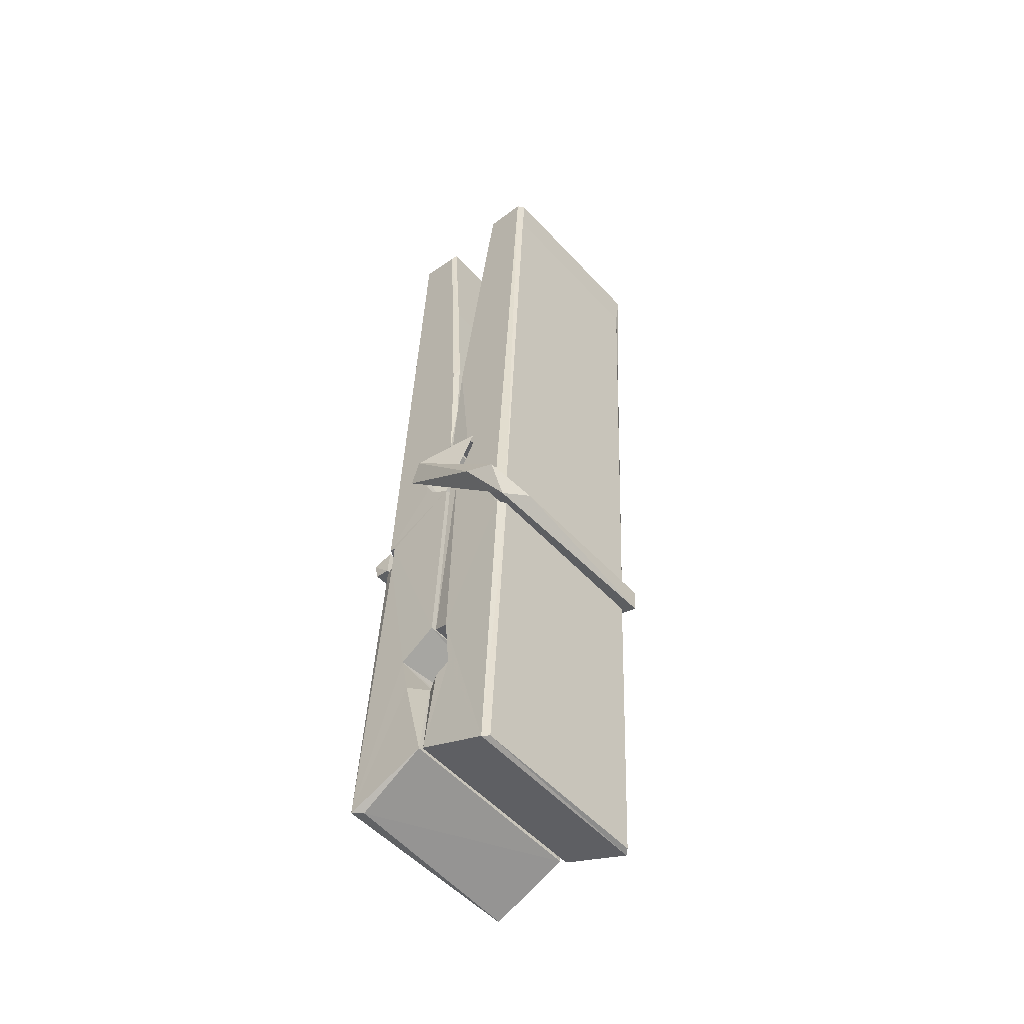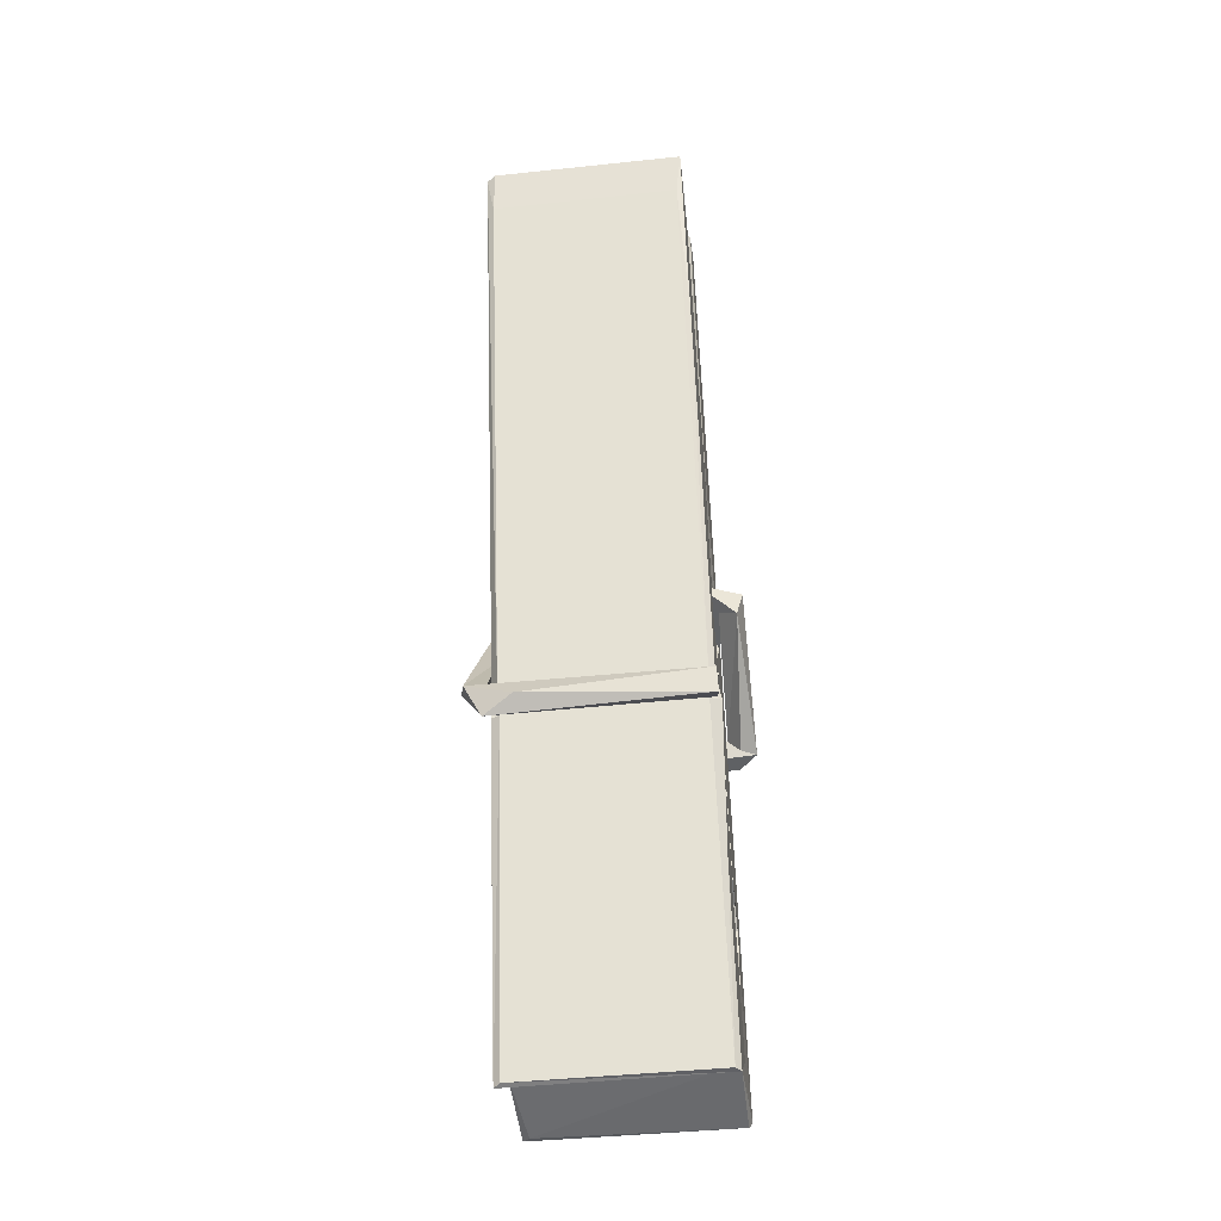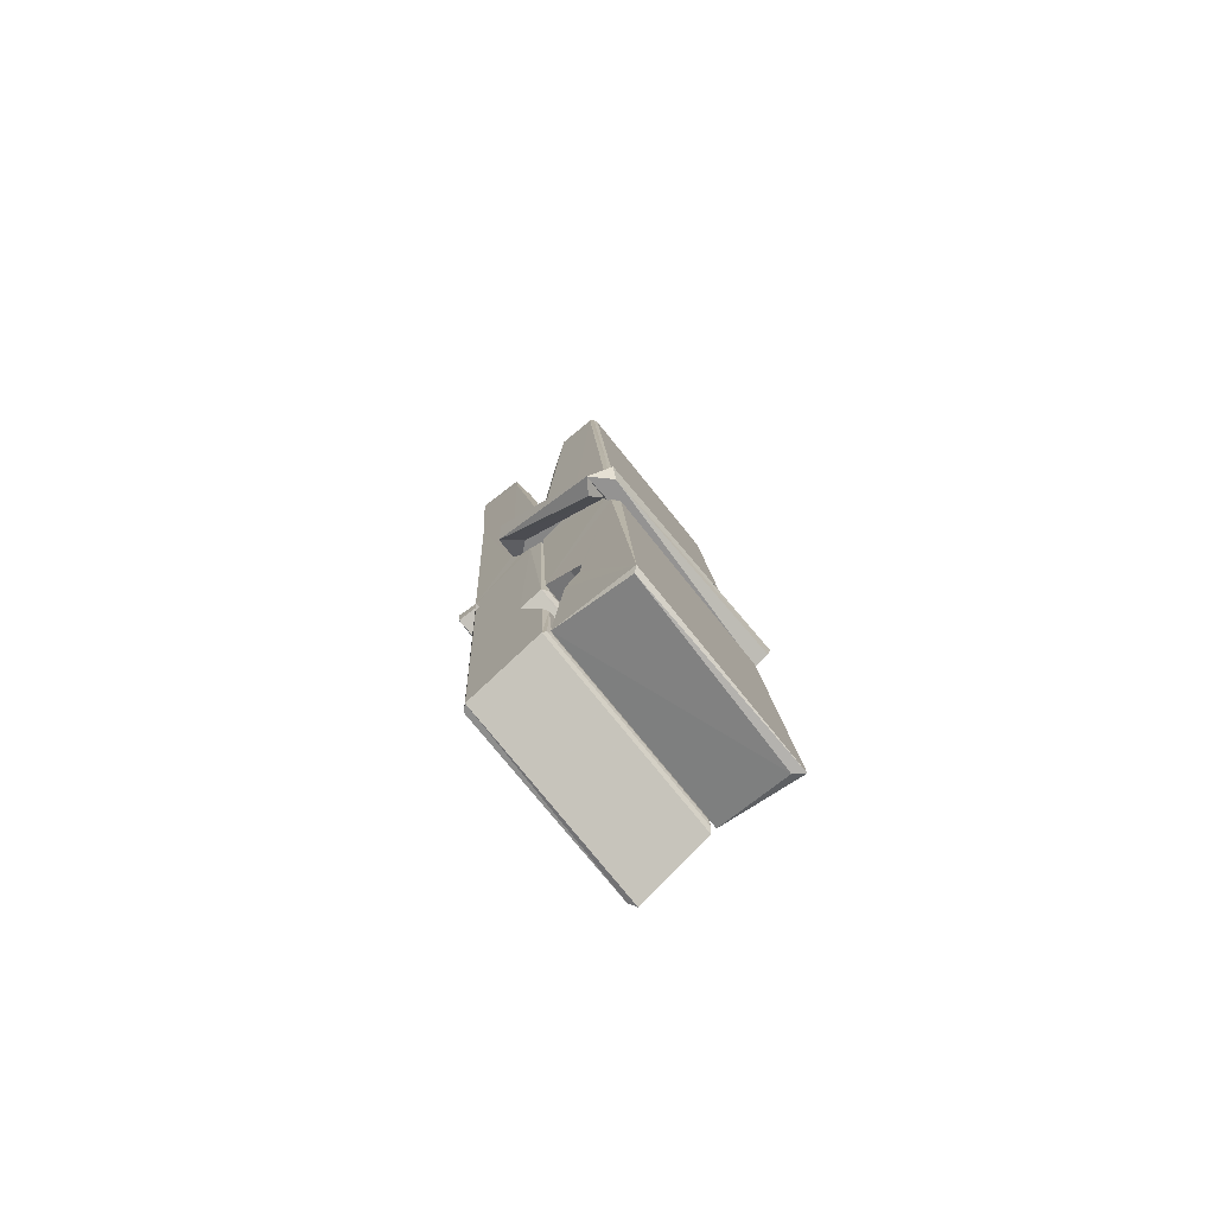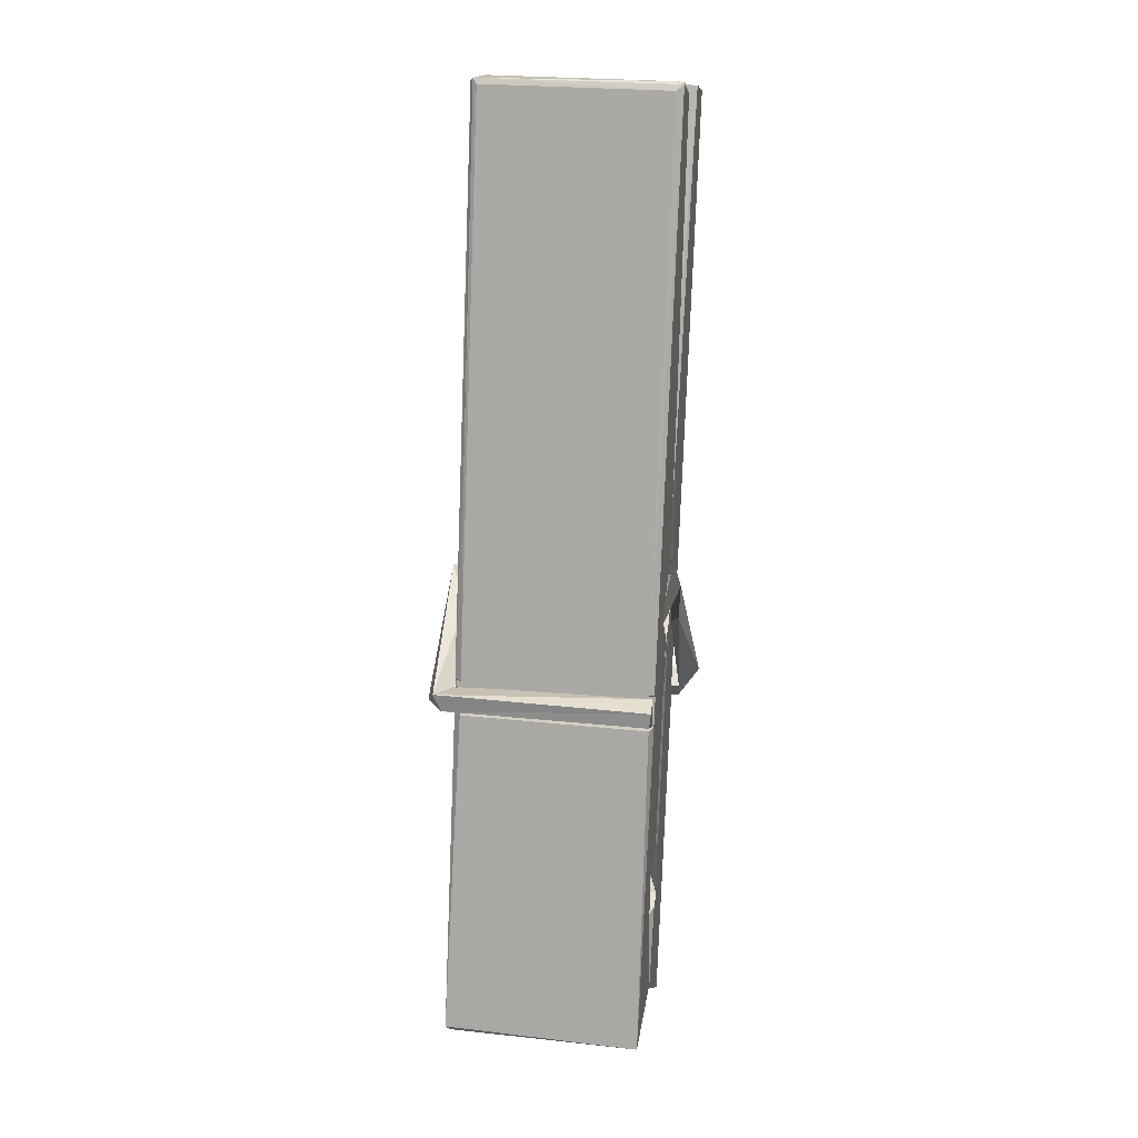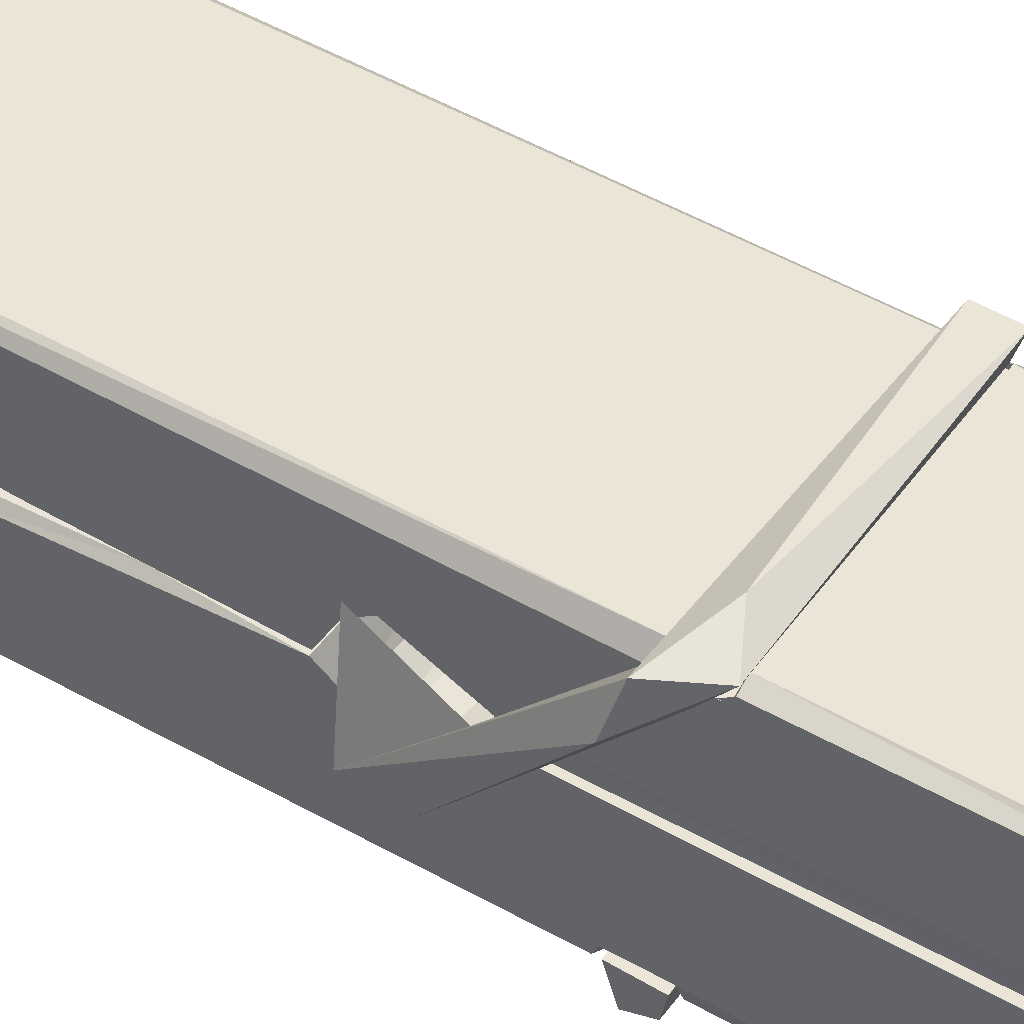
<metadata>
{"format":"obj","ext":"obj","renderer":"f3d","projection":"perspective","resolution":1024,"background":"white","views":[{"elev":-55.7,"azim":-48.1,"up":"+Y"},{"elev":-34.2,"azim":7.1,"up":"+Y"},{"elev":-74.8,"azim":129.4,"up":"+Y"},{"elev":16.4,"azim":-169.8,"up":"+Y"},{"elev":42.2,"azim":-56.7,"up":"+Z"}]}
</metadata>
<code>
v -0.8042 -2.855 2.284
v -0.6406 -2.821 2.225
v -0.8024 -2.823 2.224
v -0.7985 -2.819 2.223
v -0.8158 -2.276 2.268
v -0.8143 -2.197 2.281
v -0.8167 -2.1 2.298
v -0.8115 -2.307 2.263
v -0.6588 -2.099 2.299
v -0.8177 -2.104 2.341
v -0.8178 -2.337 2.262
v -0.8245 -2.065 2.305
v -0.6442 -2.686 2.234
v -0.8112 -2.581 2.304
v -0.8135 -2.503 2.257
v -0.8073 -2.753 2.238
v -0.8071 -2.746 2.25
v -0.8083 -2.697 2.247
v -0.6426 -2.739 2.252
v -0.6482 -2.718 2.259
v -0.8025 -2.736 2.257
v -0.6493 -2.471 2.277
v -0.6536 -2.453 2.272
v -0.8148 -2.453 2.269
v -0.8141 -2.441 2.25
v -0.6512 -2.435 2.249
v -0.8063 -2.557 2.309
v -0.6641 -2.096 2.297
v -0.6613 -2.06 2.304
v -0.6577 -2.303 2.262
v -0.6489 -2.493 2.266
v -0.6496 -2.503 2.246
v -0.6487 -2.499 2.256
v -0.6493 -2.683 2.231
v -0.6427 -2.819 2.223
v -0.6459 -2.815 2.222
v -0.6429 -2.574 2.299
v -0.8041 -2.581 2.307
v -0.6636 -2.099 2.34
v -0.6617 -2.193 2.28
v -0.8134 -2.482 2.277
v -0.8051 -2.689 2.232
v -0.7979 -2.717 2.261
v -0.6424 -2.751 2.229
v -0.8097 -2.382 2.254
v -0.6554 -2.378 2.253
v -0.8144 -2.464 2.276
v -0.8242 -2.07 2.34
v -0.8172 -2.067 2.343
v -0.6598 -2.063 2.342
v -0.6557 -2.222 2.328
v -0.647 -2.552 2.304
v -0.6463 -2.754 2.226
v -0.6394 -2.85 2.282
v -0.6436 -2.849 2.287
v -0.7988 -2.853 2.288
v -0.8054 -2.825 2.226
v -0.6534 -2.317 2.263
v -0.6436 -2.698 2.251
v -0.8086 -2.508 2.245
v -0.6539 -2.505 2.244
v -0.647 -2.554 2.3
v -0.8133 -2.509 2.249
v -0.6463 -2.578 2.301
v -0.6515 -2.577 2.306
v -0.8021 -2.758 2.227
v -0.8119 -2.559 2.301
v -0.8112 -2.579 2.3
v -0.6516 -2.553 2.308
v -0.8215 -2.06 2.248
v -0.6437 -2.819 2.221
v -0.8149 -2.307 2.255
v -0.818 -2.196 2.253
v -0.6601 -2.063 2.244
v -0.6605 -2.058 2.212
v -0.6535 -2.316 2.249
v -0.6558 -2.303 2.253
v -0.6588 -2.191 2.251
v -0.8183 -2.321 2.25
v -0.8088 -2.689 2.231
v -0.6441 -2.684 2.23
v -0.6426 -2.743 2.211
v -0.8086 -2.707 2.2
v -0.8094 -2.566 2.173
v -0.6445 -2.694 2.209
v -0.8108 -2.472 2.216
v -0.6533 -2.446 2.226
v -0.808 -2.448 2.23
v -0.65 -2.459 2.218
v -0.8152 -2.441 2.249
v -0.814 -2.489 2.22
v -0.6493 -2.491 2.224
v -0.6495 -2.479 2.217
v -0.6531 -2.435 2.248
v -0.8131 -2.508 2.244
v -0.8195 -2.064 2.208
v -0.6595 -2.303 2.254
v -0.6434 -2.728 2.199
v -0.6533 -2.562 2.172
v -0.6563 -2.351 2.188
v -0.6661 -2.06 2.207
v -0.6663 -2.055 2.236
v -0.6629 -2.058 2.247
v -0.6624 -2.191 2.252
v -0.8147 -2.46 2.22
v -0.6438 -2.71 2.198
v -0.8076 -2.742 2.206
v -0.8054 -2.823 2.222
v -0.8132 -2.382 2.253
v -0.6545 -2.378 2.252
v -0.6543 -2.533 2.174
v -0.8254 -2.06 2.211
v -0.8196 -2.058 2.214
v -0.6629 -2.056 2.209
v -0.6485 -2.532 2.178
v -0.6477 -2.564 2.176
v -0.641 -2.837 2.152
v -0.7993 -2.844 2.161
v -0.8125 -2.565 2.181
v -0.825 -2.068 2.245
v -0.6434 -2.842 2.156
v -0.8073 -2.537 2.175
v -0.8132 -2.537 2.178
v -0.649 -2.504 2.243
v -0.8132 -2.539 2.183
v -0.8022 -2.757 2.227
v -0.8053 -2.844 2.153
v -0.6484 -2.535 2.182
v -0.6535 -2.561 2.18
v -0.8117 -2.539 2.176
v -0.647 -2.541 2.182
v -0.6393 -2.557 2.165
v -0.8117 -2.562 2.174
v -0.6249 -2.553 2.18
v -0.8112 -2.559 2.161
v -0.8129 -2.546 2.16
v -0.6443 -2.577 2.315
v -0.6458 -2.572 2.3
v -0.6458 -2.472 2.26
v -0.8307 -2.558 2.314
v -0.6511 -2.475 2.209
v -0.6612 -2.458 2.278
v -0.8071 -2.506 2.232
v -0.815 -2.452 2.277
v -0.8278 -2.457 2.222
v -0.8272 -2.481 2.214
v -0.8363 -2.551 2.291
v -0.8162 -2.497 2.252
v -0.7921 -2.572 2.323
v -0.8161 -2.585 2.314
v -0.8181 -2.572 2.3
v -0.646 -2.557 2.303
v -0.8152 -2.561 2.311
v -0.645 -2.557 2.317
v -0.6266 -2.463 2.268
v -0.6311 -2.482 2.273
v -0.6368 -2.553 2.189
v -0.6331 -2.542 2.162
f 49 29 12
f 8 5 6
f 5 7 6
f 7 40 6
f 40 8 6
f 58 30 29
f 58 29 9
f 12 5 11
f 18 15 42
f 15 63 42
f 20 59 19
f 38 14 1
f 18 43 17
f 18 59 43
f 17 43 21
f 22 23 26
f 41 31 15
f 15 32 60
f 7 5 12
f 50 9 29
f 48 10 49
f 28 12 29
f 28 29 40
f 29 30 40
f 23 24 26
f 22 47 23
f 47 24 23
f 41 22 31
f 18 13 59
f 43 59 20
f 19 17 21
f 21 20 19
f 44 16 19
f 16 17 19
f 54 57 2
f 69 52 51
f 39 51 50
f 28 7 12
f 30 8 40
f 40 7 28
f 25 45 26
f 25 26 24
f 47 22 41
f 31 33 15
f 33 32 15
f 34 13 42
f 42 13 18
f 43 20 21
f 36 35 3
f 36 3 4
f 57 3 2
f 3 35 2
f 10 39 50
f 10 50 49
f 25 11 45
f 11 5 8
f 11 8 45
f 45 8 30
f 26 45 46
f 45 30 46
f 58 22 26
f 26 46 58
f 46 30 58
f 51 39 69
f 39 10 69
f 25 24 11
f 47 67 48
f 67 27 48
f 48 27 10
f 51 9 50
f 22 9 51
f 52 22 51
f 64 37 55
f 55 56 54
f 54 56 1
f 4 3 66
f 36 4 66
f 36 66 53
f 35 36 53
f 35 53 2
f 56 55 38
f 66 3 57
f 1 18 17
f 14 18 1
f 15 18 14
f 47 11 24
f 11 47 48
f 12 11 48
f 49 12 48
f 29 49 50
f 9 22 58
f 31 22 52
f 31 52 33
f 64 19 59
f 19 64 44
f 2 44 64
f 2 64 54
f 57 54 1
f 32 61 60
f 33 13 32
f 62 33 52
f 47 41 15
f 15 60 63
f 60 61 42
f 34 42 61
f 32 13 34
f 32 34 61
f 33 59 13
f 64 59 33
f 38 55 65
f 55 37 65
f 14 68 15
f 60 42 63
f 66 16 44
f 66 44 53
f 2 53 44
f 55 54 64
f 38 1 56
f 17 57 1
f 57 17 16
f 66 57 16
f 15 68 67
f 62 37 64
f 68 37 62
f 68 62 67
f 64 33 62
f 52 69 62
f 67 62 69
f 67 69 27
f 47 15 67
f 69 10 27
f 37 38 65
f 38 37 68
f 68 14 38
f 82 117 71
f 75 76 74
f 76 77 78
f 76 78 74
f 78 103 74
f 73 72 79
f 73 79 120
f 83 85 106
f 83 80 85
f 83 106 98
f 83 98 107
f 106 116 98
f 105 86 91
f 87 94 89
f 112 123 122
f 123 90 105
f 90 88 105
f 70 73 120
f 103 78 104
f 78 77 97
f 78 97 104
f 88 94 87
f 89 86 105
f 105 87 89
f 93 86 89
f 117 116 99
f 115 100 111
f 96 111 101
f 111 100 101
f 100 114 101
f 72 73 104
f 73 70 103
f 73 103 104
f 104 97 72
f 90 109 94
f 94 88 90
f 105 88 87
f 92 91 93
f 91 86 93
f 95 91 92
f 92 124 95
f 95 81 80
f 80 81 85
f 98 82 107
f 107 82 126
f 108 71 118
f 127 121 117
f 114 112 96
f 114 96 101
f 102 103 70
f 72 97 110
f 72 110 109
f 110 94 109
f 97 77 110
f 89 94 110
f 89 110 76
f 110 77 76
f 122 111 96
f 96 112 122
f 79 72 109
f 109 90 79
f 127 84 119
f 113 112 114
f 114 102 113
f 75 102 114
f 75 114 100
f 75 100 115
f 121 127 118
f 126 71 108
f 84 127 117
f 99 84 117
f 127 83 107
f 127 119 83
f 95 123 91
f 91 123 105
f 90 123 112
f 90 112 79
f 112 120 79
f 112 70 120
f 70 112 113
f 70 113 102
f 102 75 103
f 103 75 74
f 76 75 89
f 75 115 89
f 115 93 89
f 81 128 116
f 106 85 81
f 106 81 116
f 98 116 117
f 98 117 82
f 121 71 117
f 71 121 118
f 127 108 118
f 92 93 124
f 93 115 124
f 123 95 125
f 81 95 124
f 128 81 124
f 124 115 128
f 128 115 111
f 111 122 125
f 111 125 128
f 122 123 125
f 80 83 119
f 71 126 82
f 127 107 108
f 107 126 108
f 119 129 128
f 128 125 119
f 80 125 95
f 125 80 119
f 99 116 128
f 99 128 129
f 99 129 119
f 119 84 99
f 131 158 130
f 132 136 158
f 132 134 133
f 130 136 133
f 132 133 135
f 136 132 135
f 130 158 136
f 149 137 154
f 154 152 153
f 155 134 158
f 158 131 139
f 151 148 153
f 147 146 151
f 155 142 156
f 156 142 139
f 155 139 142
f 142 155 141
f 141 155 142
f 145 144 143
f 145 143 144
f 148 145 144
f 144 145 148
f 146 145 148
f 147 145 146
f 146 148 151
f 147 140 145
f 156 139 131
f 134 155 156
f 155 158 139
f 145 140 148
f 147 150 140
f 150 147 151
f 150 149 140
f 140 153 148
f 153 140 154
f 154 140 149
f 151 138 150
f 153 152 151
f 138 152 137
f 137 152 154
f 150 137 149
f 137 150 138
f 138 151 152
f 157 134 156
f 157 156 131
f 157 131 134
f 132 158 134
f 134 131 133
f 131 130 133
f 133 136 135
f 49 29 12
f 8 5 6
f 5 7 6
f 7 40 6
f 40 8 6
f 58 30 29
f 58 29 9
f 12 5 11
f 18 15 42
f 15 63 42
f 20 59 19
f 38 14 1
f 18 43 17
f 18 59 43
f 17 43 21
f 22 23 26
f 41 31 15
f 15 32 60
f 7 5 12
f 50 9 29
f 48 10 49
f 28 12 29
f 28 29 40
f 29 30 40
f 23 24 26
f 22 47 23
f 47 24 23
f 41 22 31
f 18 13 59
f 43 59 20
f 19 17 21
f 21 20 19
f 44 16 19
f 16 17 19
f 54 57 2
f 69 52 51
f 39 51 50
f 28 7 12
f 30 8 40
f 40 7 28
f 25 45 26
f 25 26 24
f 47 22 41
f 31 33 15
f 33 32 15
f 34 13 42
f 42 13 18
f 43 20 21
f 36 35 3
f 36 3 4
f 57 3 2
f 3 35 2
f 10 39 50
f 10 50 49
f 25 11 45
f 11 5 8
f 11 8 45
f 45 8 30
f 26 45 46
f 45 30 46
f 58 22 26
f 26 46 58
f 46 30 58
f 51 39 69
f 39 10 69
f 25 24 11
f 47 67 48
f 67 27 48
f 48 27 10
f 51 9 50
f 22 9 51
f 52 22 51
f 64 37 55
f 55 56 54
f 54 56 1
f 4 3 66
f 36 4 66
f 36 66 53
f 35 36 53
f 35 53 2
f 56 55 38
f 66 3 57
f 1 18 17
f 14 18 1
f 15 18 14
f 47 11 24
f 11 47 48
f 12 11 48
f 49 12 48
f 29 49 50
f 9 22 58
f 31 22 52
f 31 52 33
f 64 19 59
f 19 64 44
f 2 44 64
f 2 64 54
f 57 54 1
f 32 61 60
f 33 13 32
f 62 33 52
f 47 41 15
f 15 60 63
f 60 61 42
f 34 42 61
f 32 13 34
f 32 34 61
f 33 59 13
f 64 59 33
f 38 55 65
f 55 37 65
f 14 68 15
f 60 42 63
f 66 16 44
f 66 44 53
f 2 53 44
f 55 54 64
f 38 1 56
f 17 57 1
f 57 17 16
f 66 57 16
f 15 68 67
f 62 37 64
f 68 37 62
f 68 62 67
f 64 33 62
f 52 69 62
f 67 62 69
f 67 69 27
f 47 15 67
f 69 10 27
f 37 38 65
f 38 37 68
f 68 14 38
f 82 117 71
f 75 76 74
f 76 77 78
f 76 78 74
f 78 103 74
f 73 72 79
f 73 79 120
f 83 85 106
f 83 80 85
f 83 106 98
f 83 98 107
f 106 116 98
f 105 86 91
f 87 94 89
f 112 123 122
f 123 90 105
f 90 88 105
f 70 73 120
f 103 78 104
f 78 77 97
f 78 97 104
f 88 94 87
f 89 86 105
f 105 87 89
f 93 86 89
f 117 116 99
f 115 100 111
f 96 111 101
f 111 100 101
f 100 114 101
f 72 73 104
f 73 70 103
f 73 103 104
f 104 97 72
f 90 109 94
f 94 88 90
f 105 88 87
f 92 91 93
f 91 86 93
f 95 91 92
f 92 124 95
f 95 81 80
f 80 81 85
f 98 82 107
f 107 82 126
f 108 71 118
f 127 121 117
f 114 112 96
f 114 96 101
f 102 103 70
f 72 97 110
f 72 110 109
f 110 94 109
f 97 77 110
f 89 94 110
f 89 110 76
f 110 77 76
f 122 111 96
f 96 112 122
f 79 72 109
f 109 90 79
f 127 84 119
f 113 112 114
f 114 102 113
f 75 102 114
f 75 114 100
f 75 100 115
f 121 127 118
f 126 71 108
f 84 127 117
f 99 84 117
f 127 83 107
f 127 119 83
f 95 123 91
f 91 123 105
f 90 123 112
f 90 112 79
f 112 120 79
f 112 70 120
f 70 112 113
f 70 113 102
f 102 75 103
f 103 75 74
f 76 75 89
f 75 115 89
f 115 93 89
f 81 128 116
f 106 85 81
f 106 81 116
f 98 116 117
f 98 117 82
f 121 71 117
f 71 121 118
f 127 108 118
f 92 93 124
f 93 115 124
f 123 95 125
f 81 95 124
f 128 81 124
f 124 115 128
f 128 115 111
f 111 122 125
f 111 125 128
f 122 123 125
f 80 83 119
f 71 126 82
f 127 107 108
f 107 126 108
f 119 129 128
f 128 125 119
f 80 125 95
f 125 80 119
f 99 116 128
f 99 128 129
f 99 129 119
f 119 84 99
f 131 158 130
f 132 136 158
f 132 134 133
f 130 136 133
f 132 133 135
f 136 132 135
f 130 158 136
f 149 137 154
f 154 152 153
f 155 134 158
f 158 131 139
f 151 148 153
f 147 146 151
f 155 142 156
f 156 142 139
f 155 139 142
f 142 155 141
f 141 155 142
f 145 144 143
f 145 143 144
f 148 145 144
f 144 145 148
f 146 145 148
f 147 145 146
f 146 148 151
f 147 140 145
f 156 139 131
f 134 155 156
f 155 158 139
f 145 140 148
f 147 150 140
f 150 147 151
f 150 149 140
f 140 153 148
f 153 140 154
f 154 140 149
f 151 138 150
f 153 152 151
f 138 152 137
f 137 152 154
f 150 137 149
f 137 150 138
f 138 151 152
f 157 134 156
f 157 156 131
f 157 131 134
f 132 158 134
f 134 131 133
f 131 130 133
f 133 136 135

</code>
